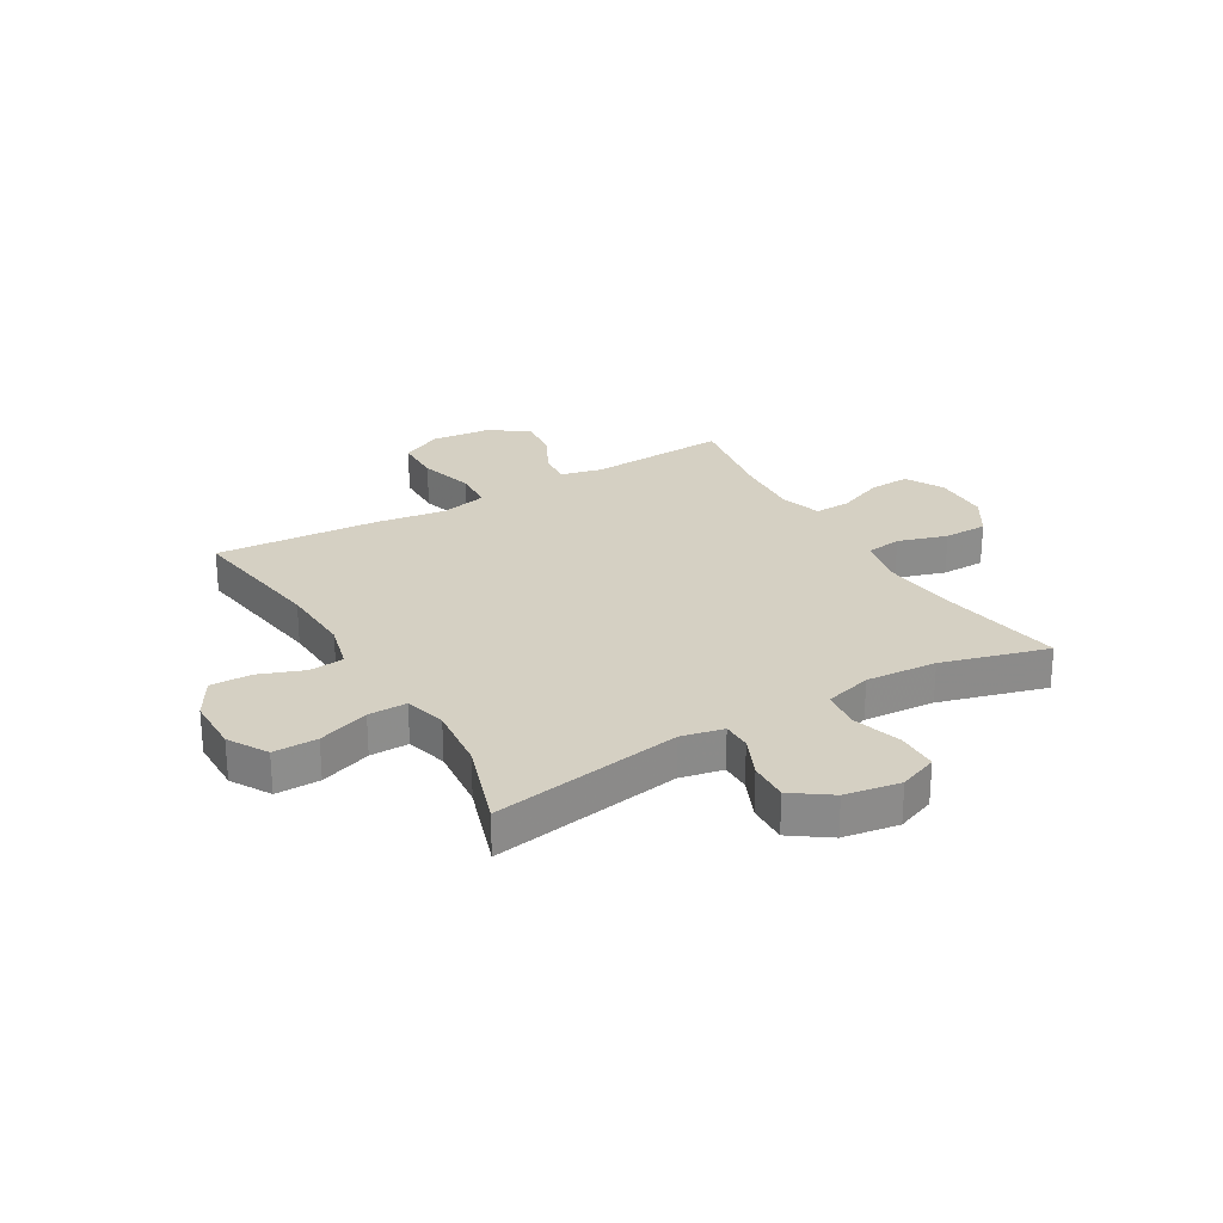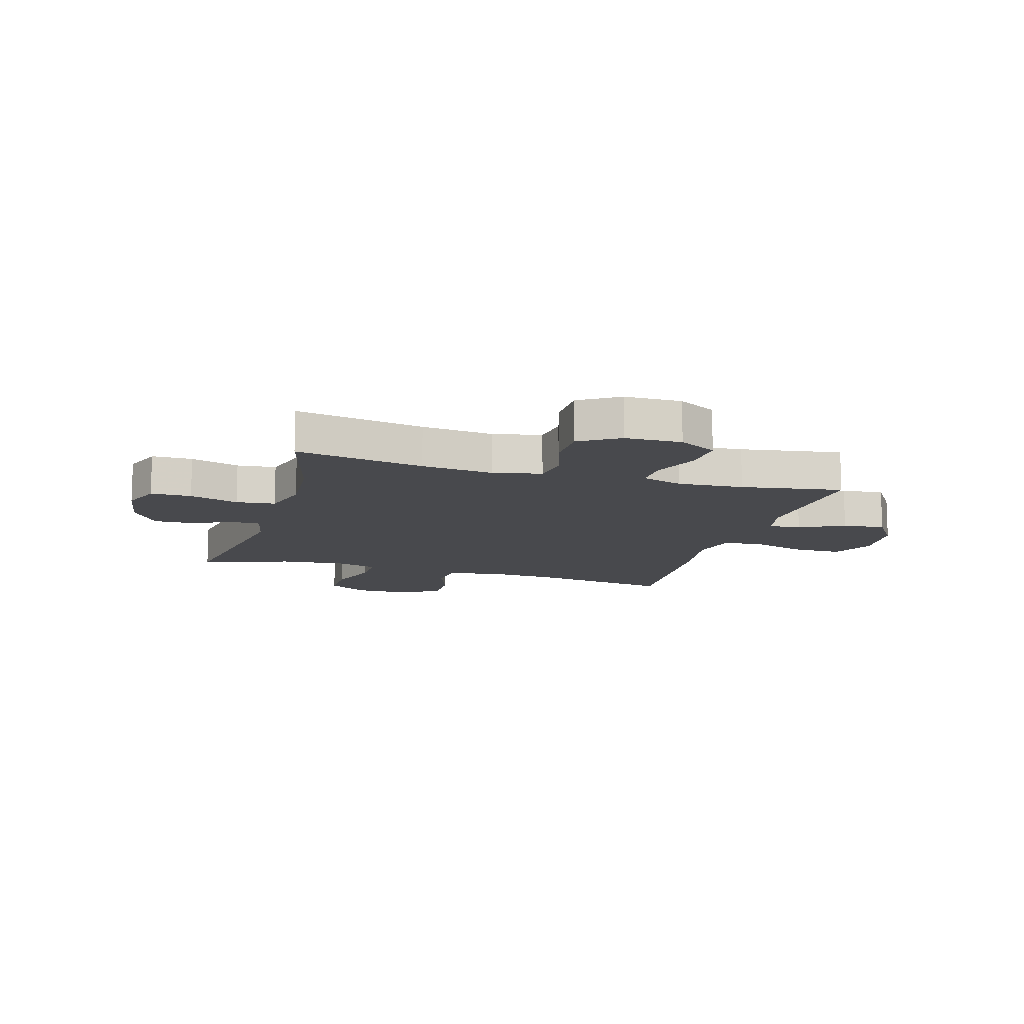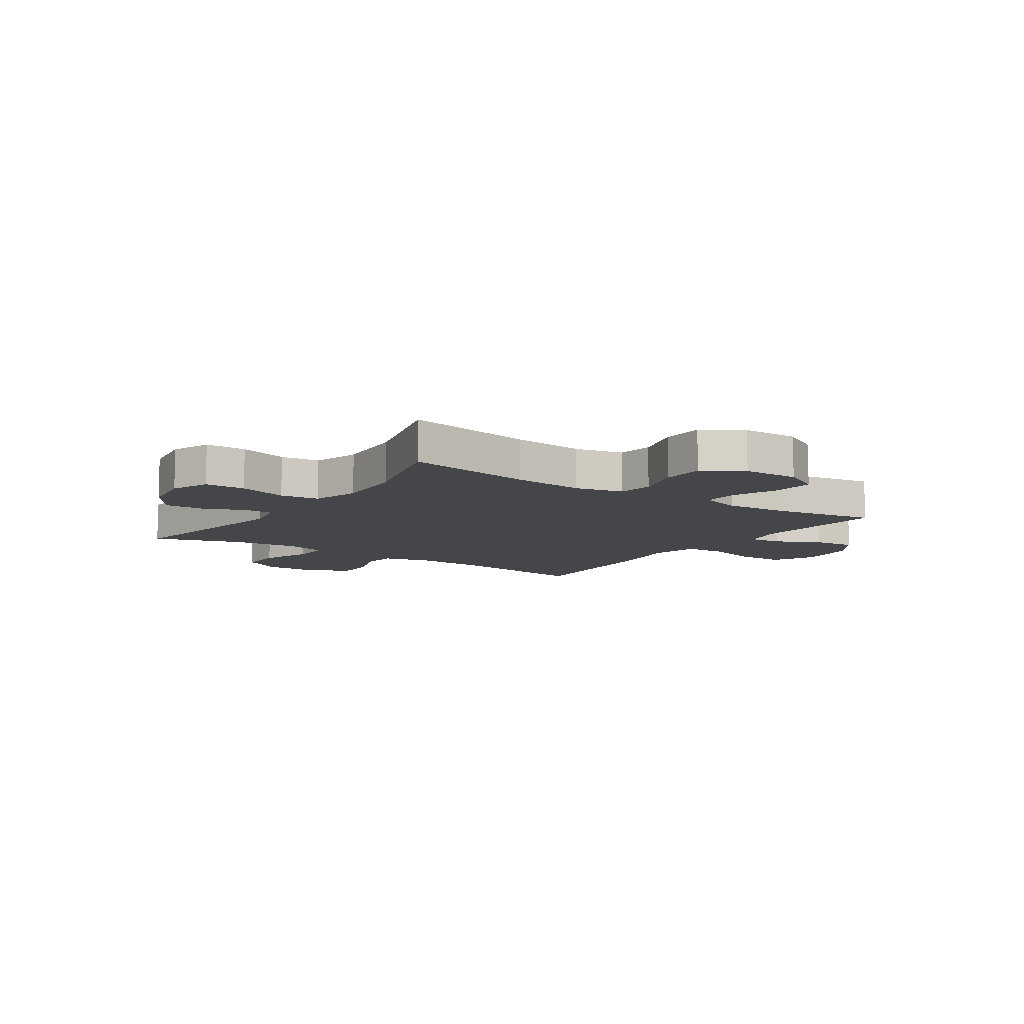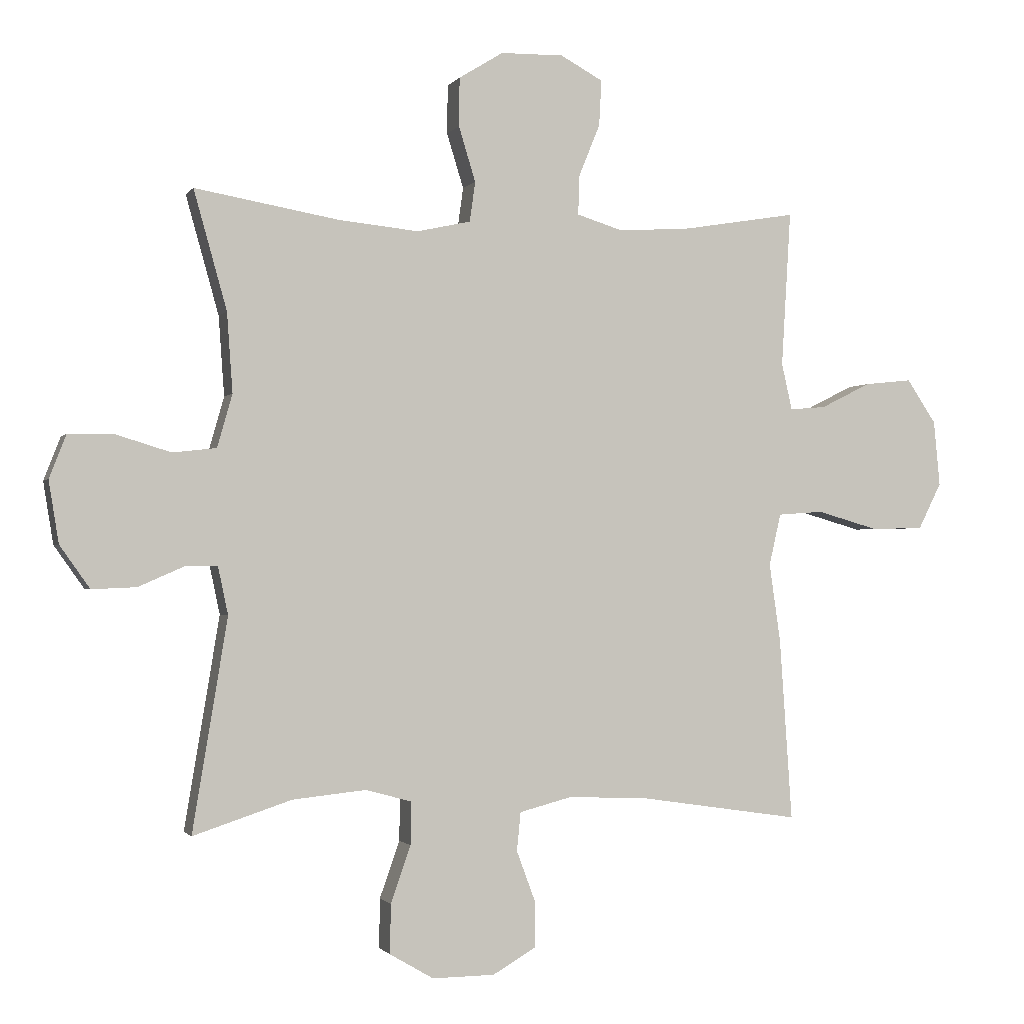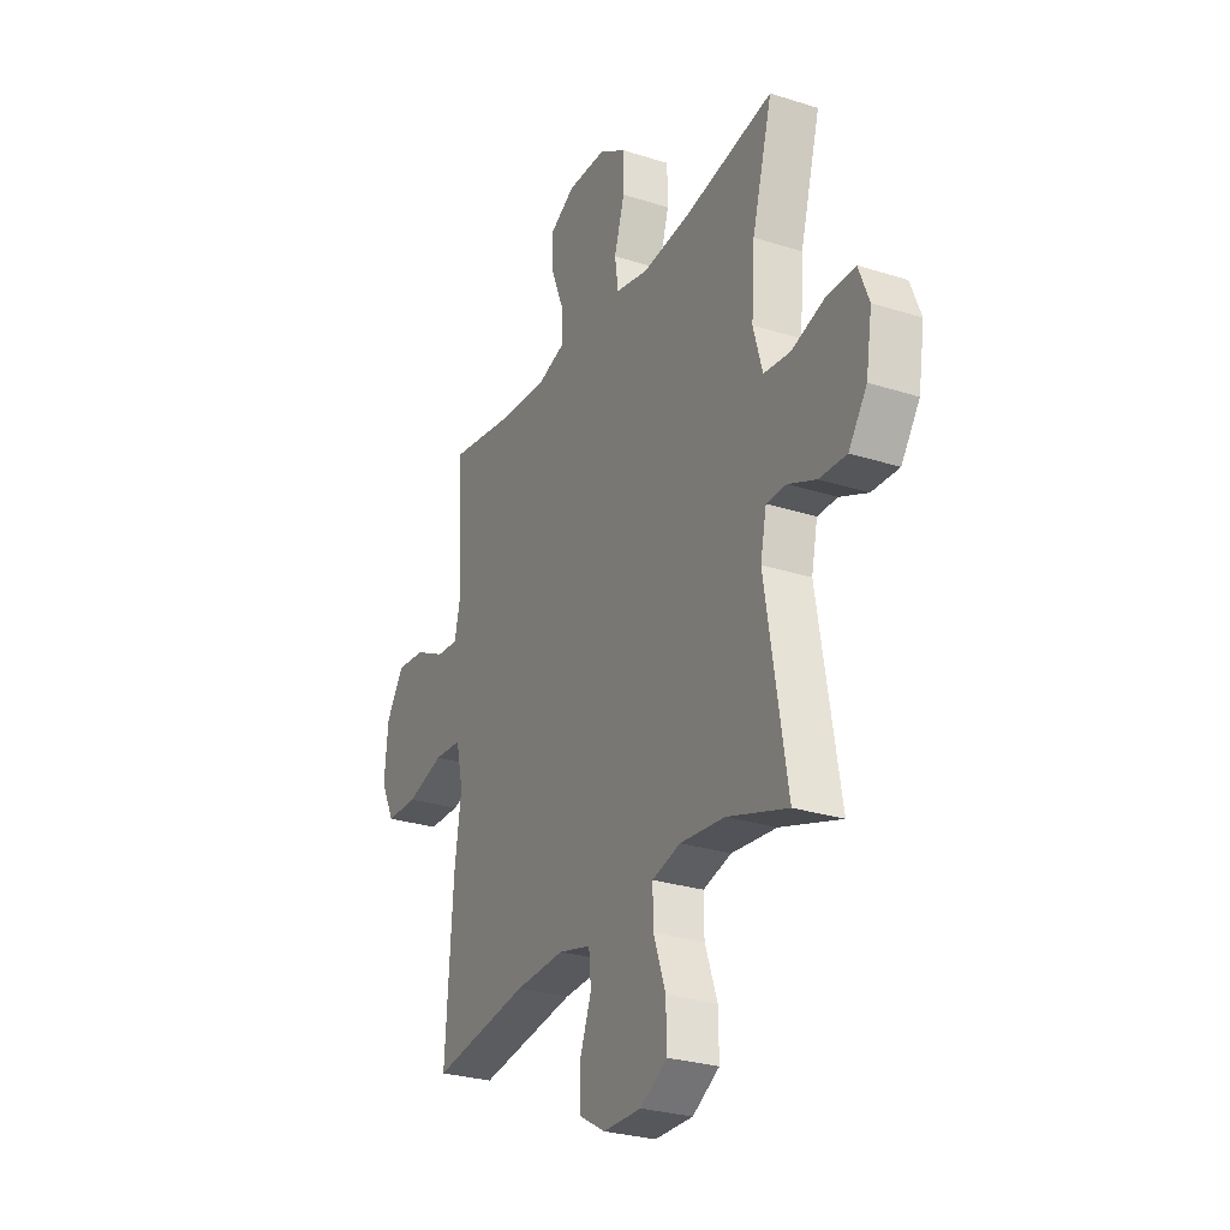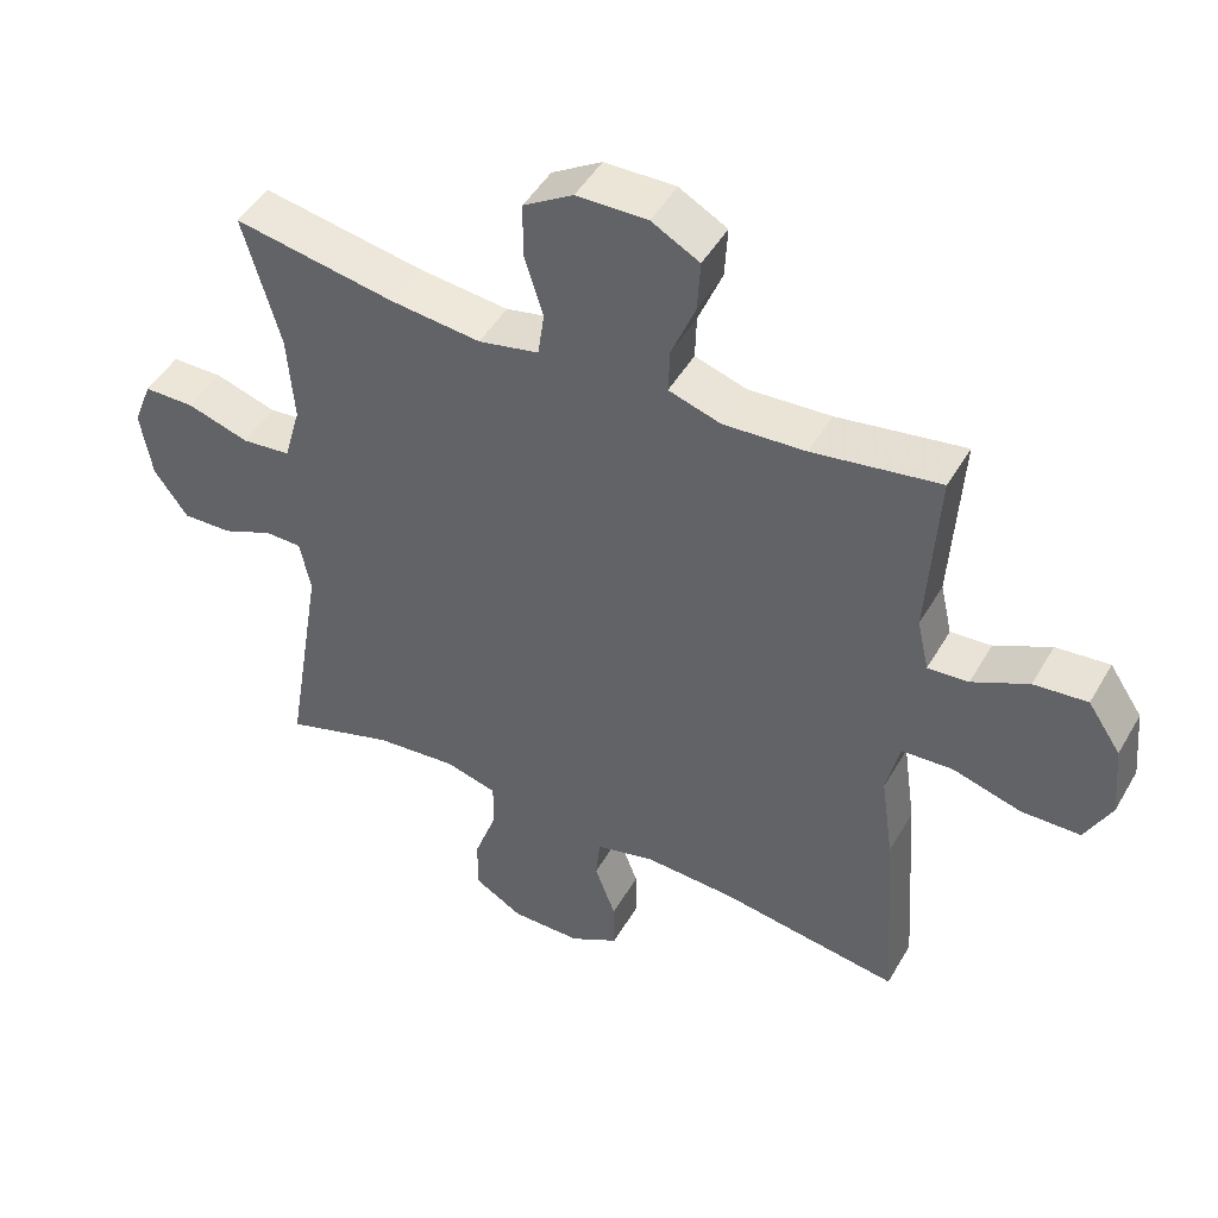
<metadata>
{"format":"obj","ext":"obj","renderer":"f3d","projection":"perspective","resolution":1024,"background":"white","views":[{"elev":26.1,"azim":-120.4,"up":"+Y"},{"elev":-12.5,"azim":-16.5,"up":"+Y"},{"elev":-9.5,"azim":-34.4,"up":"+Y"},{"elev":-1.3,"azim":-17.2,"up":"+Z"},{"elev":-27.8,"azim":-115.9,"up":"+Z"},{"elev":47.4,"azim":28.8,"up":"+Z"}]}
</metadata>
<code>
v -0.5 0.07 0.5
v -0.27 0.07 0.46
v -0.141 0.07 0.447
v -0.055 0.07 0.466
v -0.046 0.07 0.53
v -0.073 0.07 0.618
v -0.072 0.07 0.696
v -0.001 0.07 0.74
v 0.1 0.07 0.742
v 0.168 0.07 0.705
v 0.164 0.07 0.632
v 0.13 0.07 0.548
v 0.128 0.07 0.485
v 0.202 0.07 0.462
v 0.319 0.07 0.47
v 0.5 0.07 0.5
v 0.485 0.07 0.251
v 0.502 0.07 0.176
v 0.56 0.07 0.181
v 0.64 0.07 0.221
v 0.716 0.07 0.229
v 0.763 0.07 0.159
v 0.773 0.07 0.054
v 0.736 0.07 -0.02
v 0.652 0.07 -0.022
v 0.554 0.07 0.006
v 0.481 0.07 0.001
v 0.462 0.07 -0.082
v 0.48 0.07 -0.208
v 0.5 0.07 -0.5
v 0.245 0.07 -0.462
v 0.115 0.07 -0.456
v 0.03 0.07 -0.478
v 0.024 0.07 -0.54
v 0.054 0.07 -0.621
v 0.055 0.07 -0.694
v -0.015 0.07 -0.735
v -0.115 0.07 -0.736
v -0.185 0.07 -0.695
v -0.184 0.07 -0.616
v -0.152 0.07 -0.525
v -0.151 0.07 -0.456
v -0.225 0.07 -0.436
v -0.342 0.07 -0.448
v -0.5 0.07 -0.5
v -0.444 0.07 -0.161
v -0.46 0.07 -0.085
v -0.512 0.07 -0.085
v -0.585 0.07 -0.117
v -0.656 0.07 -0.12
v -0.704 0.07 -0.052
v -0.72 0.07 0.047
v -0.693 0.07 0.116
v -0.62 0.07 0.117
v -0.532 0.07 0.09
v -0.462 0.07 0.098
v -0.438 0.07 0.183
v -0.447 0.07 0.31
v -0.5 0 0.5
v -0.27 0 0.46
v -0.141 0 0.447
v -0.055 0 0.466
v -0.046 0 0.53
v -0.073 0 0.618
v -0.072 0 0.696
v -0.001 0 0.74
v 0.1 0 0.742
v 0.168 0 0.705
v 0.164 0 0.632
v 0.13 0 0.548
v 0.128 0 0.485
v 0.202 0 0.462
v 0.319 0 0.47
v 0.5 0 0.5
v 0.485 0 0.251
v 0.502 0 0.176
v 0.56 0 0.181
v 0.64 0 0.221
v 0.716 0 0.229
v 0.763 0 0.159
v 0.773 0 0.054
v 0.736 0 -0.02
v 0.652 0 -0.022
v 0.554 0 0.006
v 0.481 0 0.001
v 0.462 0 -0.082
v 0.48 0 -0.208
v 0.5 0 -0.5
v 0.245 0 -0.462
v 0.115 0 -0.456
v 0.03 0 -0.478
v 0.024 0 -0.54
v 0.054 0 -0.621
v 0.055 0 -0.694
v -0.015 0 -0.735
v -0.115 0 -0.736
v -0.185 0 -0.695
v -0.184 0 -0.616
v -0.152 0 -0.525
v -0.151 0 -0.456
v -0.225 0 -0.436
v -0.342 0 -0.448
v -0.5 0 -0.5
v -0.444 0 -0.161
v -0.46 0 -0.085
v -0.512 0 -0.085
v -0.585 0 -0.117
v -0.656 0 -0.12
v -0.704 0 -0.052
v -0.72 0 0.047
v -0.693 0 0.116
v -0.62 0 0.117
v -0.532 0 0.09
v -0.462 0 0.098
v -0.438 0 0.183
v -0.447 0 0.31
f 52 53 54 55
f 52 55 56
f 51 52 56
f 48 49 50 51
f 47 48 51 56
f 46 47 56 57
f 44 45 46
f 43 44 46 57
f 38 39 40 41
f 38 41 42
f 37 38 42
f 34 35 36 37
f 33 34 37 42
f 32 33 42 43
f 28 29 30 31
f 27 28 31 32
f 23 24 25 26
f 23 26 27
f 22 23 27
f 19 20 21 22
f 18 19 22 27
f 17 18 27 32
f 15 16 17 32
f 9 10 11 12
f 9 12 13
f 8 9 13
f 5 6 7 8
f 4 5 8 13
f 3 4 13 14
f 58 1 2
f 58 2 3
f 57 58 3 14
f 32 43 57
f 14 15 32 57
f 113 112 111 110
f 114 113 110
f 114 110 109
f 109 108 107 106
f 114 109 106 105
f 115 114 105 104
f 104 103 102
f 115 104 102 101
f 99 98 97 96
f 100 99 96
f 100 96 95
f 95 94 93 92
f 100 95 92 91
f 101 100 91 90
f 89 88 87 86
f 90 89 86 85
f 84 83 82 81
f 85 84 81
f 85 81 80
f 80 79 78 77
f 85 80 77 76
f 90 85 76 75
f 90 75 74 73
f 70 69 68 67
f 71 70 67
f 71 67 66
f 66 65 64 63
f 71 66 63 62
f 72 71 62 61
f 60 59 116
f 61 60 116
f 72 61 116 115
f 115 101 90
f 115 90 73 72
f 1 59 60 2
f 2 60 61 3
f 3 61 62 4
f 4 62 63 5
f 5 63 64 6
f 6 64 65 7
f 7 65 66 8
f 8 66 67 9
f 9 67 68 10
f 10 68 69 11
f 11 69 70 12
f 12 70 71 13
f 13 71 72 14
f 14 72 73 15
f 15 73 74 16
f 16 74 75 17
f 17 75 76 18
f 18 76 77 19
f 19 77 78 20
f 20 78 79 21
f 21 79 80 22
f 22 80 81 23
f 23 81 82 24
f 24 82 83 25
f 25 83 84 26
f 26 84 85 27
f 27 85 86 28
f 28 86 87 29
f 29 87 88 30
f 30 88 89 31
f 31 89 90 32
f 32 90 91 33
f 33 91 92 34
f 34 92 93 35
f 35 93 94 36
f 36 94 95 37
f 37 95 96 38
f 38 96 97 39
f 39 97 98 40
f 40 98 99 41
f 41 99 100 42
f 42 100 101 43
f 43 101 102 44
f 44 102 103 45
f 45 103 104 46
f 46 104 105 47
f 47 105 106 48
f 48 106 107 49
f 49 107 108 50
f 50 108 109 51
f 51 109 110 52
f 52 110 111 53
f 53 111 112 54
f 54 112 113 55
f 55 113 114 56
f 56 114 115 57
f 57 115 116 58
f 58 116 59 1

</code>
